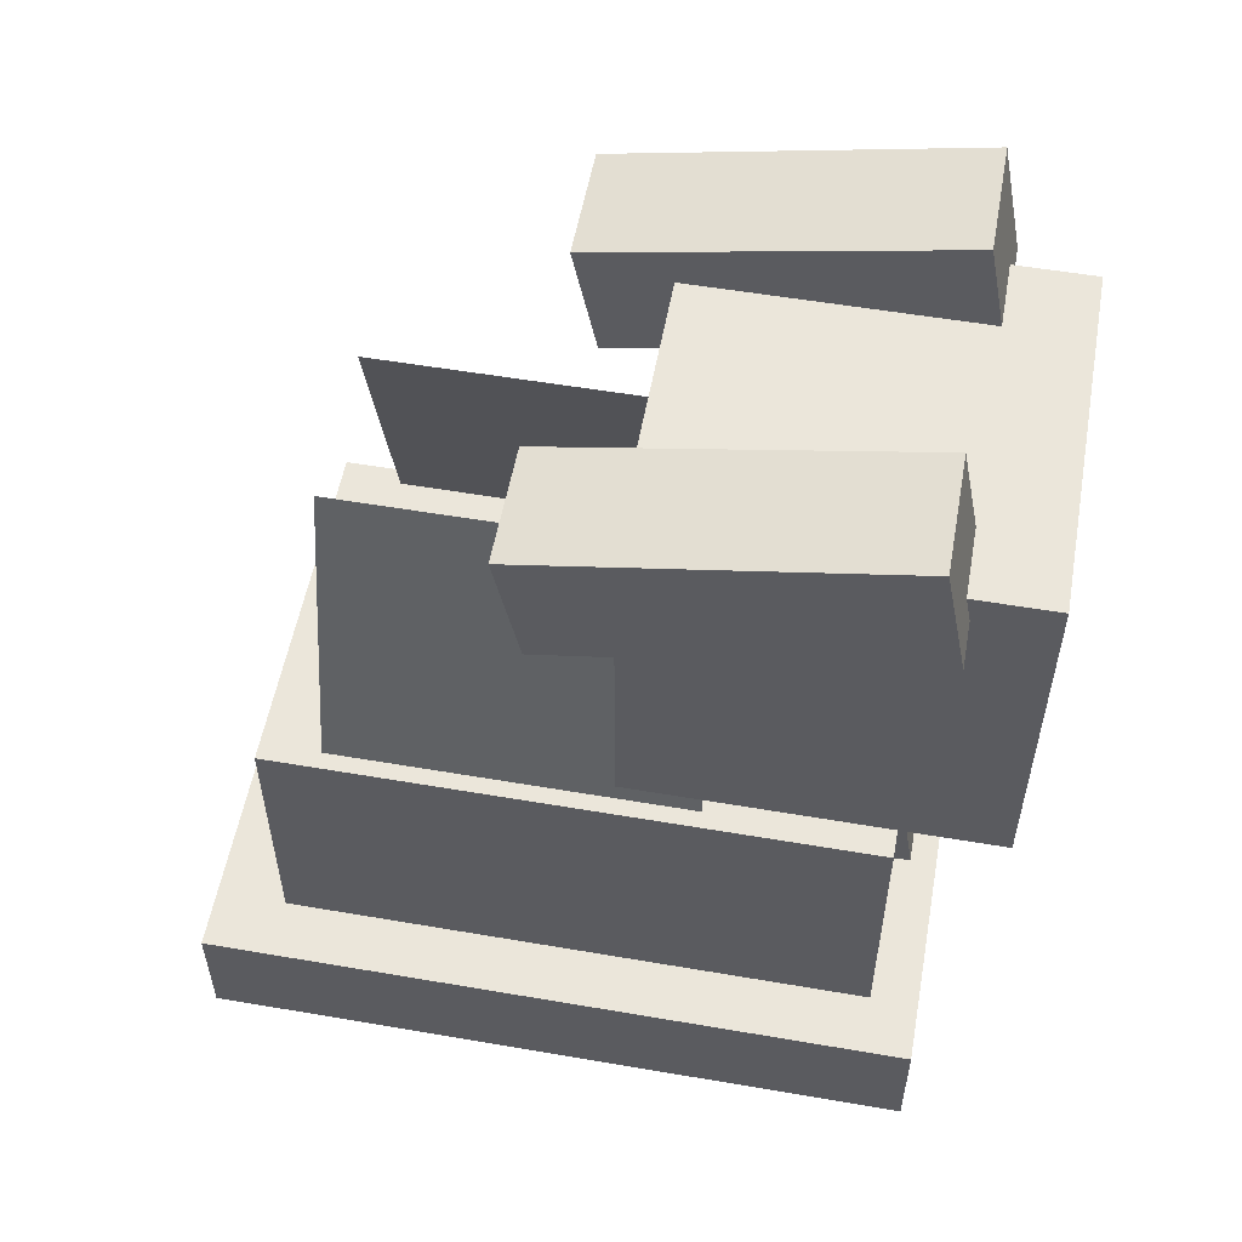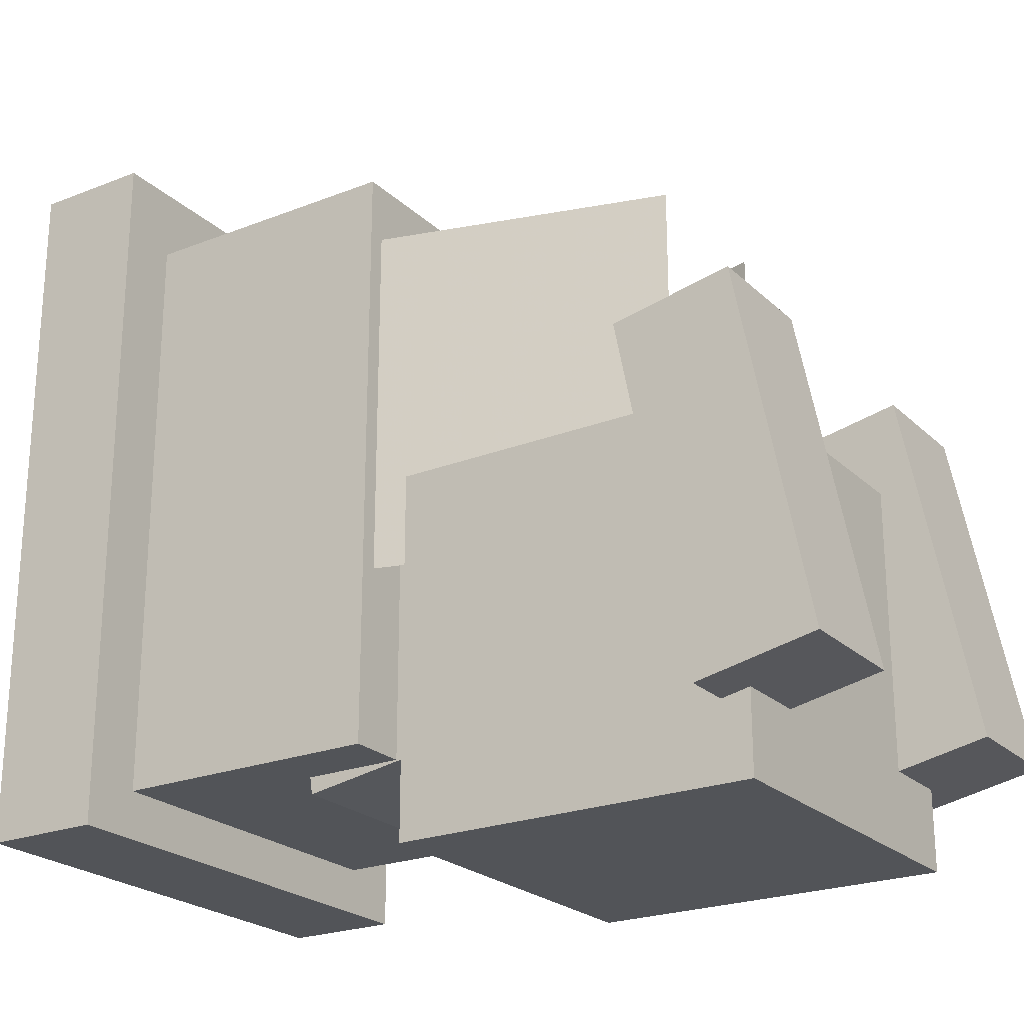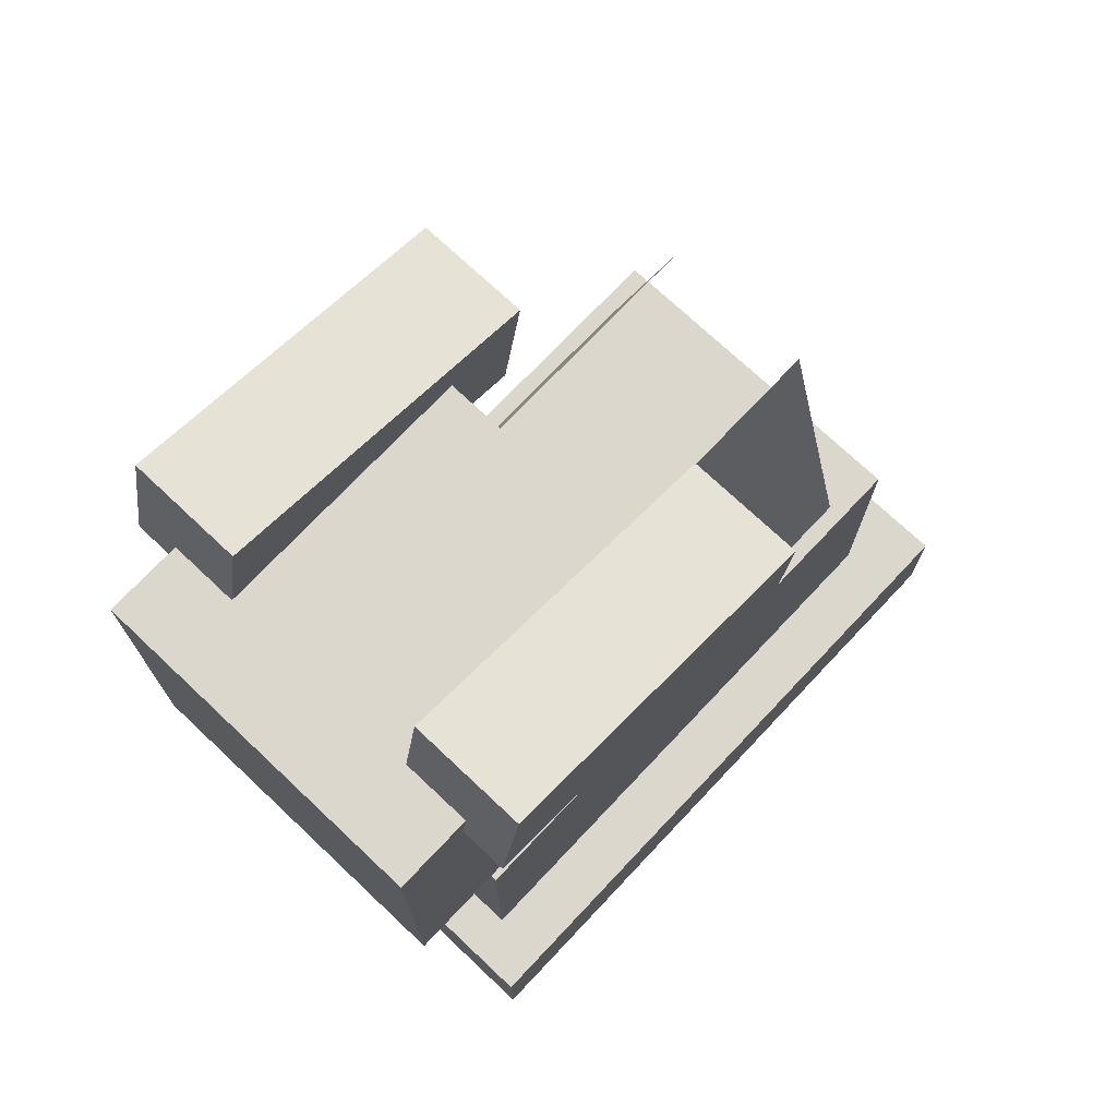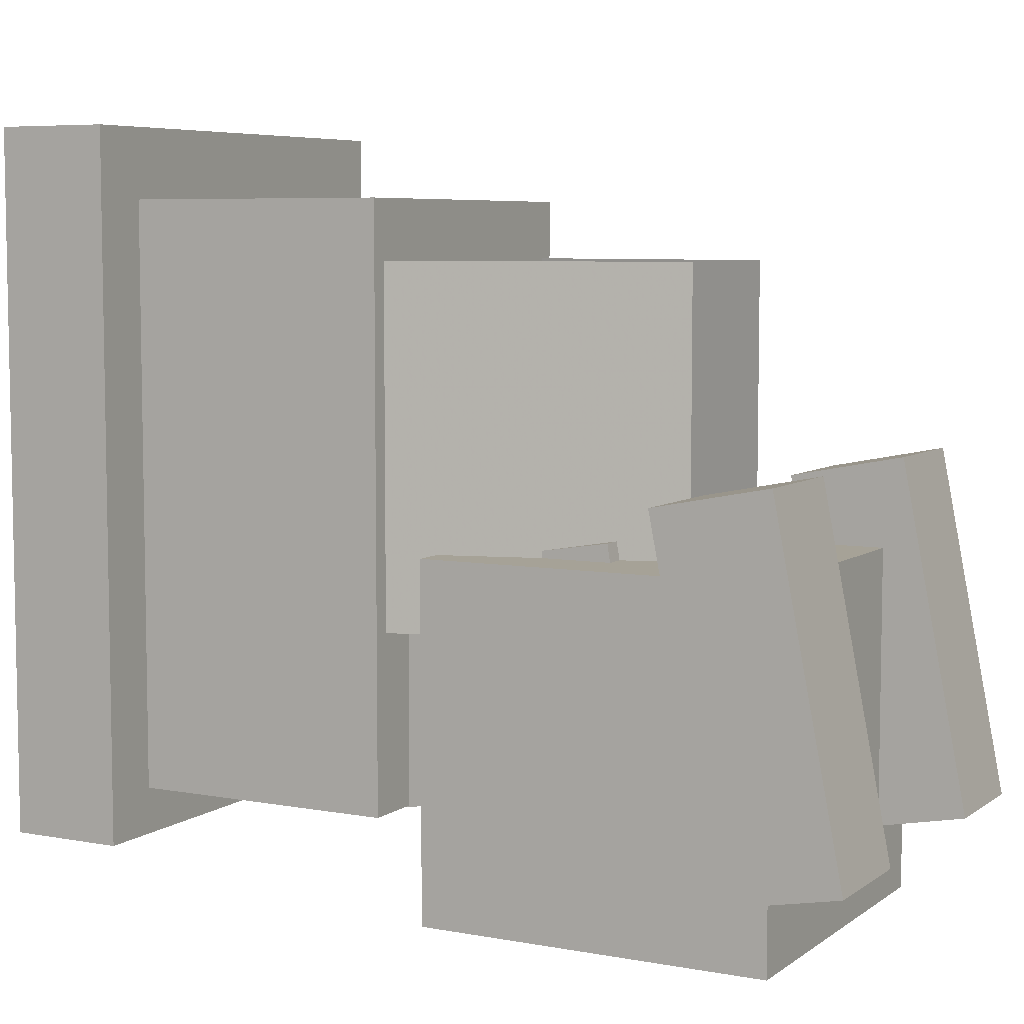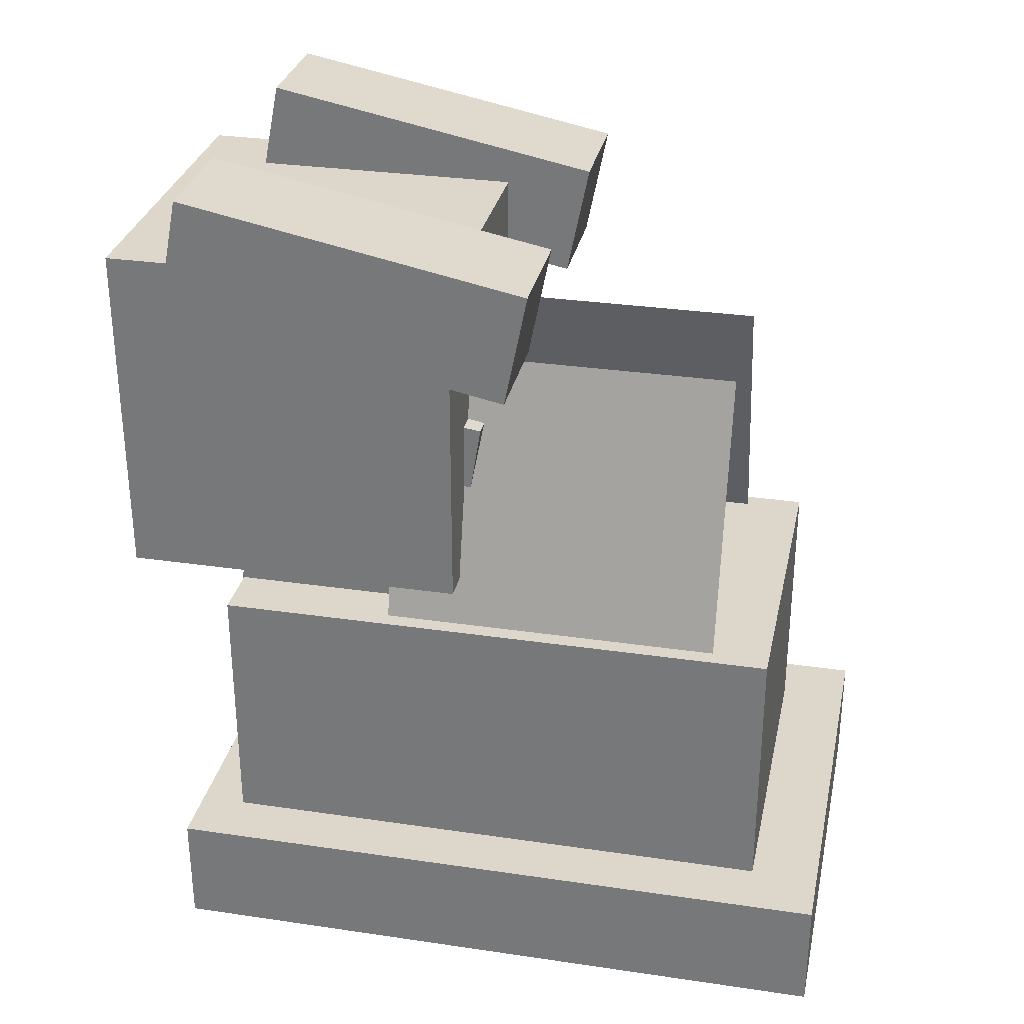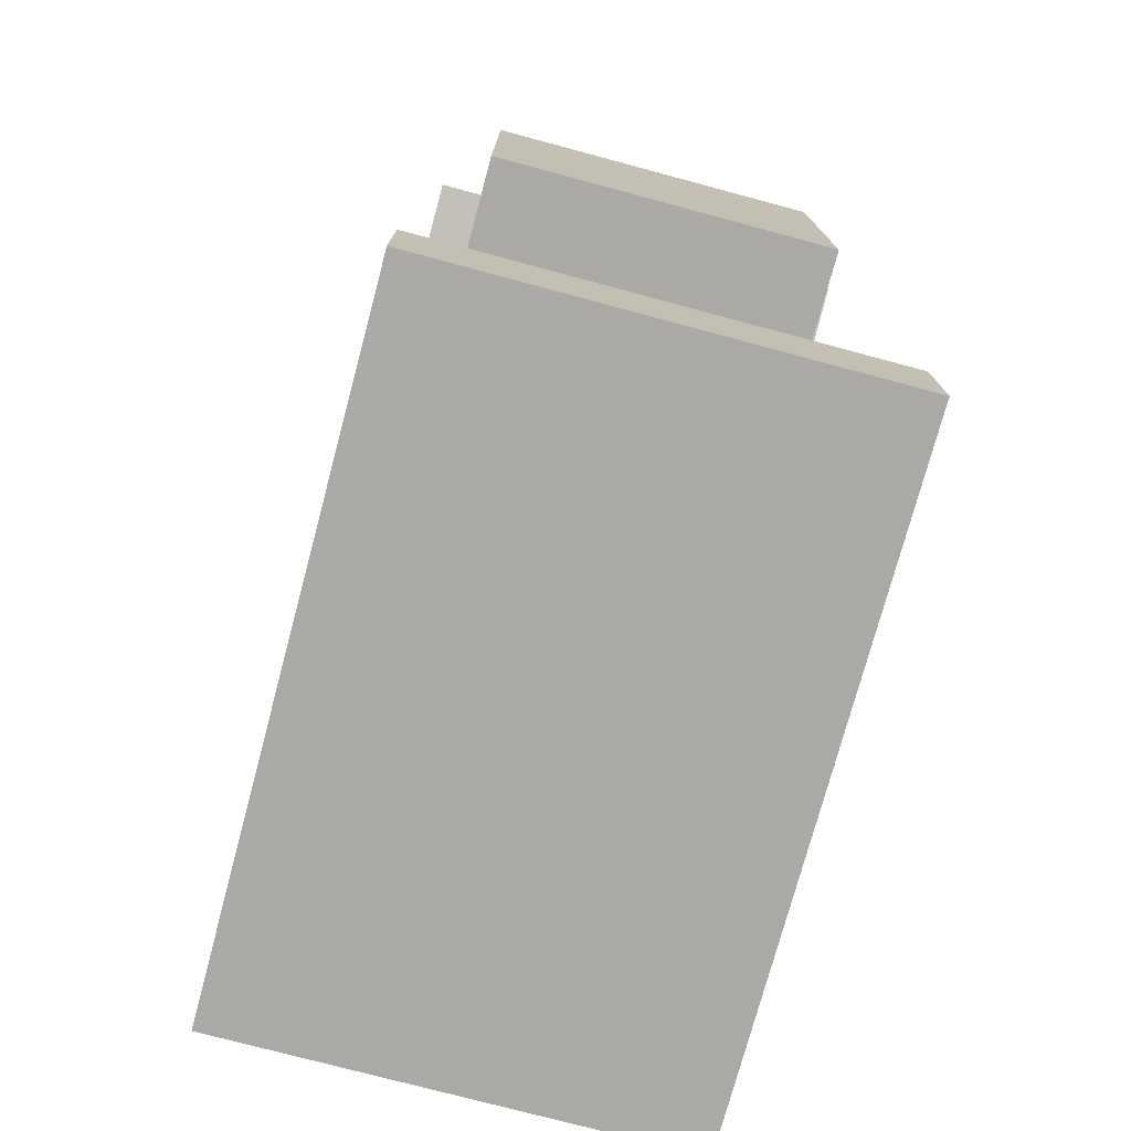
<metadata>
{"format":"obj","ext":"obj","renderer":"f3d","projection":"perspective","resolution":1024,"background":"white","views":[{"elev":54.7,"azim":100.3,"up":"+Y"},{"elev":-23.2,"azim":123.5,"up":"+Z"},{"elev":72.8,"azim":-136.7,"up":"+Y"},{"elev":6.5,"azim":118.4,"up":"+Z"},{"elev":30.5,"azim":-78.0,"up":"+Y"},{"elev":-75.6,"azim":165.0,"up":"+Y"}]}
</metadata>
<code>
o body1
v 0.09375 -0.1562 0
v -0.09375 -0.1562 0
v -0.09375 0.03125 0
v 0.09375 0.03125 0
v -0.09375 -0.1562 0.3125
v 0.09375 -0.1562 0.3125
v 0.09375 0.03125 0.3125
v -0.09375 0.03125 0.3125
f 1 2 3 4
f 5 6 7 8
f 4 3 8 7
f 6 5 2 1
f 6 1 4 7
f 2 5 8 3
o neck
v 0.0625 -0.0207 -0.009008
v -0.0625 -0.0207 -0.009008
v -0.0625 0.1645 0.02032
v 0.0625 0.1645 0.02032
v -0.0625 -0.04026 0.1145
v 0.0625 -0.04026 0.1145
v 0.0625 0.1449 0.1438
v -0.0625 0.1449 0.1438
f 9 10 11 12
f 13 14 15 16
f 12 11 16 15
f 14 13 10 9
f 14 9 12 15
f 10 13 16 11
o head1
v 0.09375 0.05684 -0.05311
v -0.09375 0.05684 -0.05311
v -0.09375 0.2443 -0.05311
v 0.09375 0.2443 -0.05311
v -0.09375 0.05684 0.1344
v 0.09375 0.05684 0.1344
v 0.09375 0.2443 0.1344
v -0.09375 0.2443 0.1344
f 17 18 19 20
f 21 22 23 24
f 20 19 24 23
f 22 21 18 17
f 22 17 20 23
f 18 21 24 19
o head2
v 0.1187 0.2296 -0.01448
v 0.05625 0.2296 -0.01448
v 0.05625 0.291 -0.002336
v 0.1187 0.291 -0.002336
v 0.05625 0.1932 0.1695
v 0.1187 0.1932 0.1695
v 0.1187 0.2545 0.1816
v 0.05625 0.2545 0.1816
f 25 26 27 28
f 29 30 31 32
f 28 27 32 31
f 30 29 26 25
f 30 25 28 31
f 26 29 32 27
o head3
v -0.05625 0.2296 -0.01448
v -0.1187 0.2296 -0.01448
v -0.1187 0.291 -0.002336
v -0.05625 0.291 -0.002336
v -0.1187 0.1932 0.1695
v -0.05625 0.1932 0.1695
v -0.05625 0.2545 0.1816
v -0.1187 0.2545 0.1816
f 33 34 35 36
f 37 38 39 40
f 36 35 40 39
f 38 37 34 33
f 38 33 36 39
f 34 37 40 35
o body2
v 0.125 -0.175 -0.025
v -0.125 -0.175 -0.025
v -0.125 -0.1125 -0.025
v 0.125 -0.1125 -0.025
v -0.125 -0.175 0.35
v 0.125 -0.175 0.35
v 0.125 -0.1125 0.35
v -0.125 -0.1125 0.35
f 41 42 43 44
f 45 46 47 48
f 44 43 48 47
f 46 45 42 41
f 46 41 44 47
f 42 45 48 43
o shape1
v -0.09375 -0 0.2812
v -0.09375 -0 0.09375
v -0.04207 0.1802 0.09375
v -0.04207 0.1802 0.2812
f 49 50 51 52
f 50 49 52 51
o shape2
v 0.09375 0 0.2812
v 0.09375 0 0.09375
v 0.04207 0.1802 0.09375
v 0.04207 0.1802 0.2812
f 53 54 55 56
f 54 53 56 55

</code>
